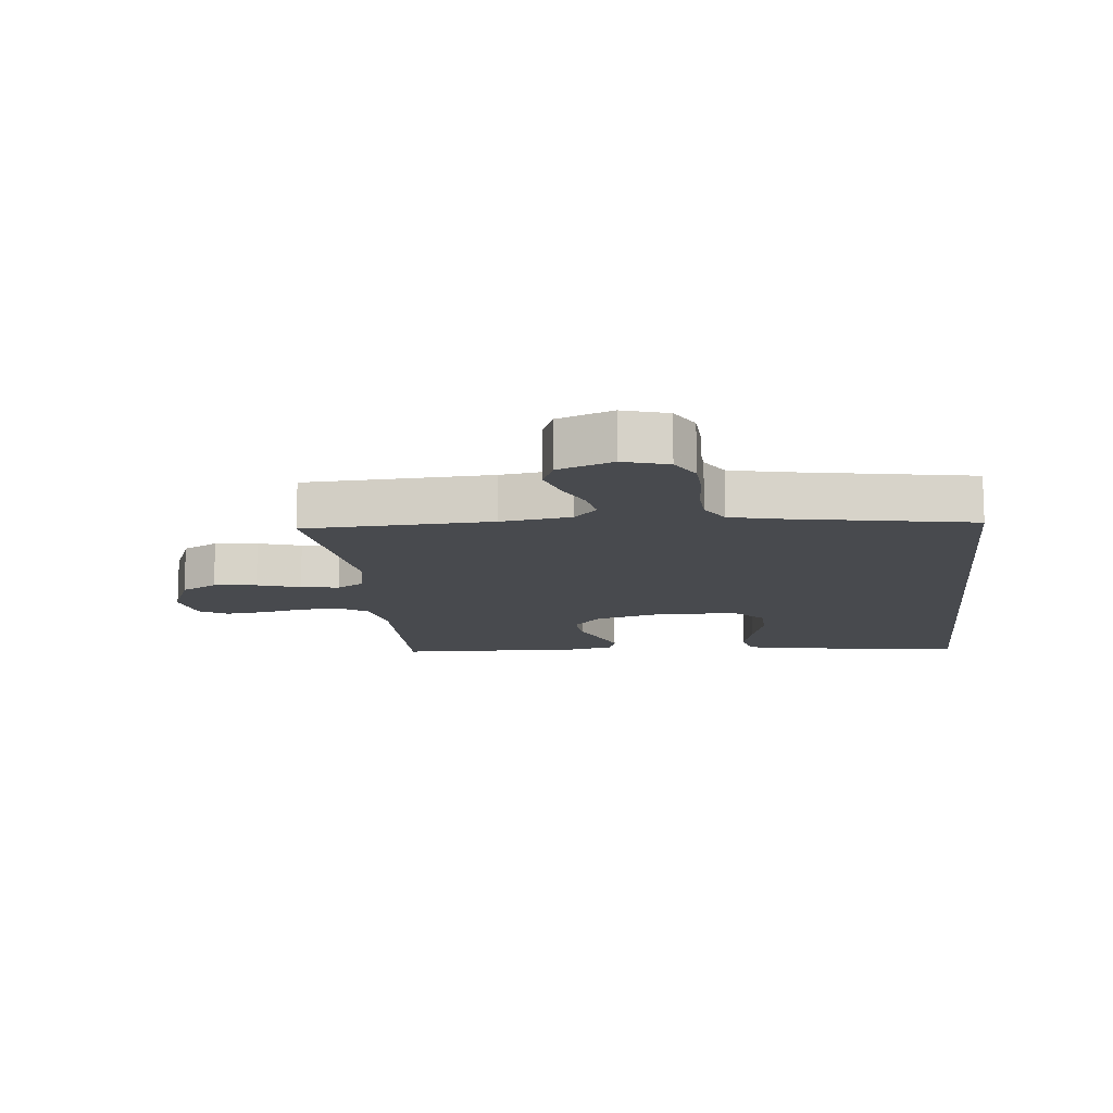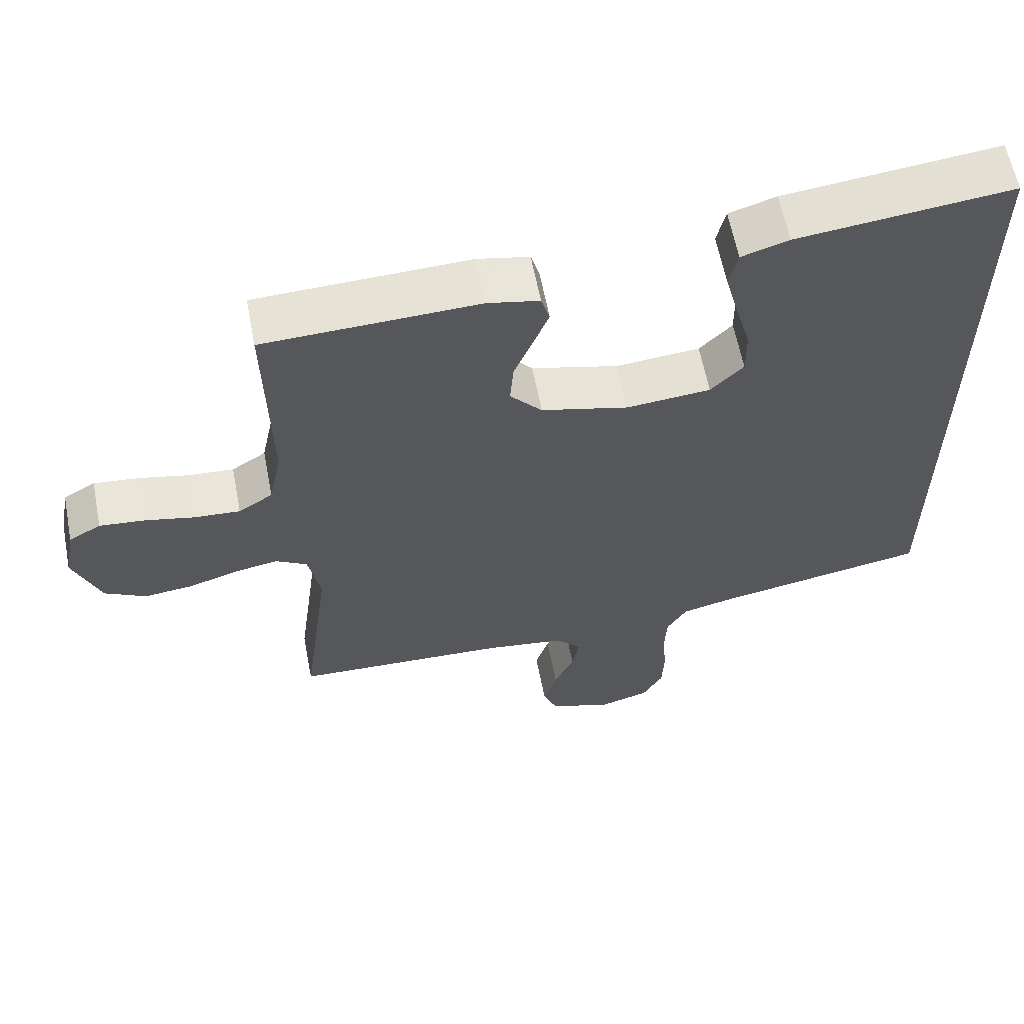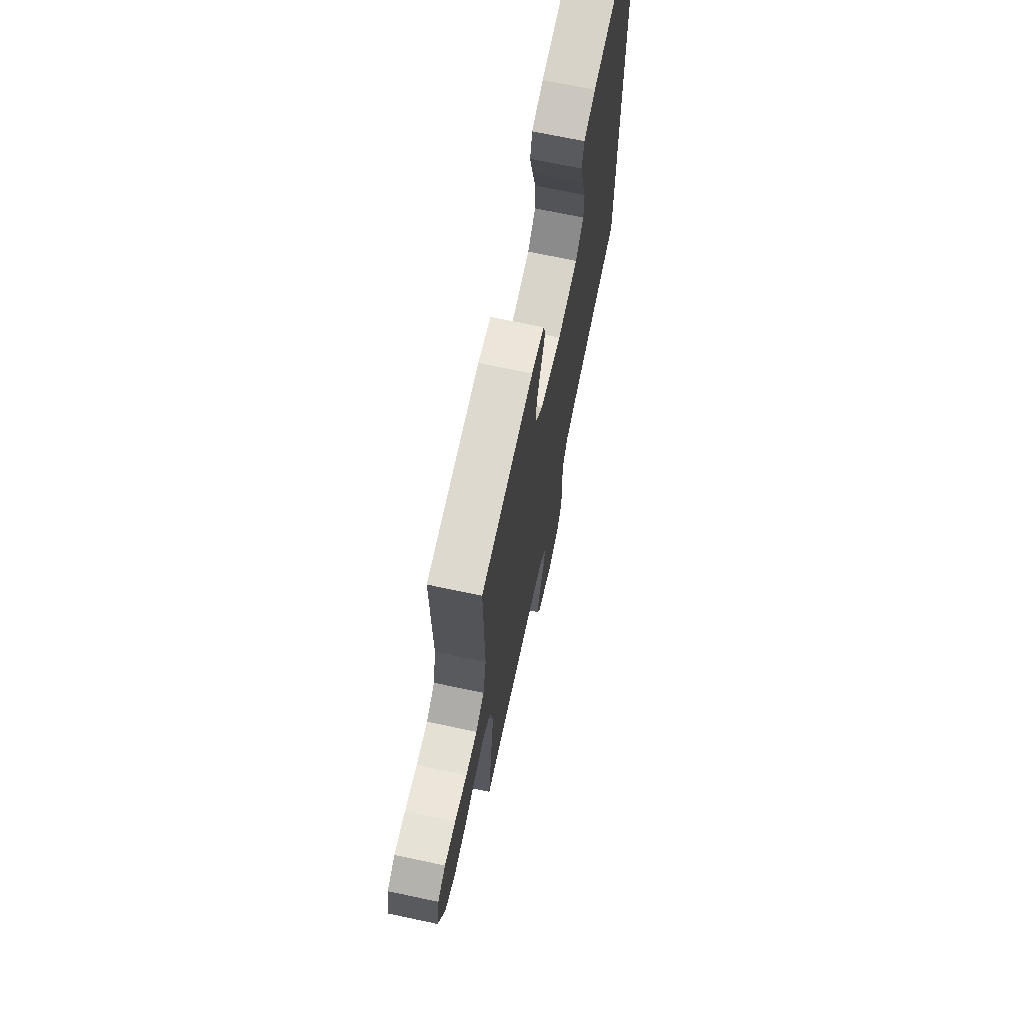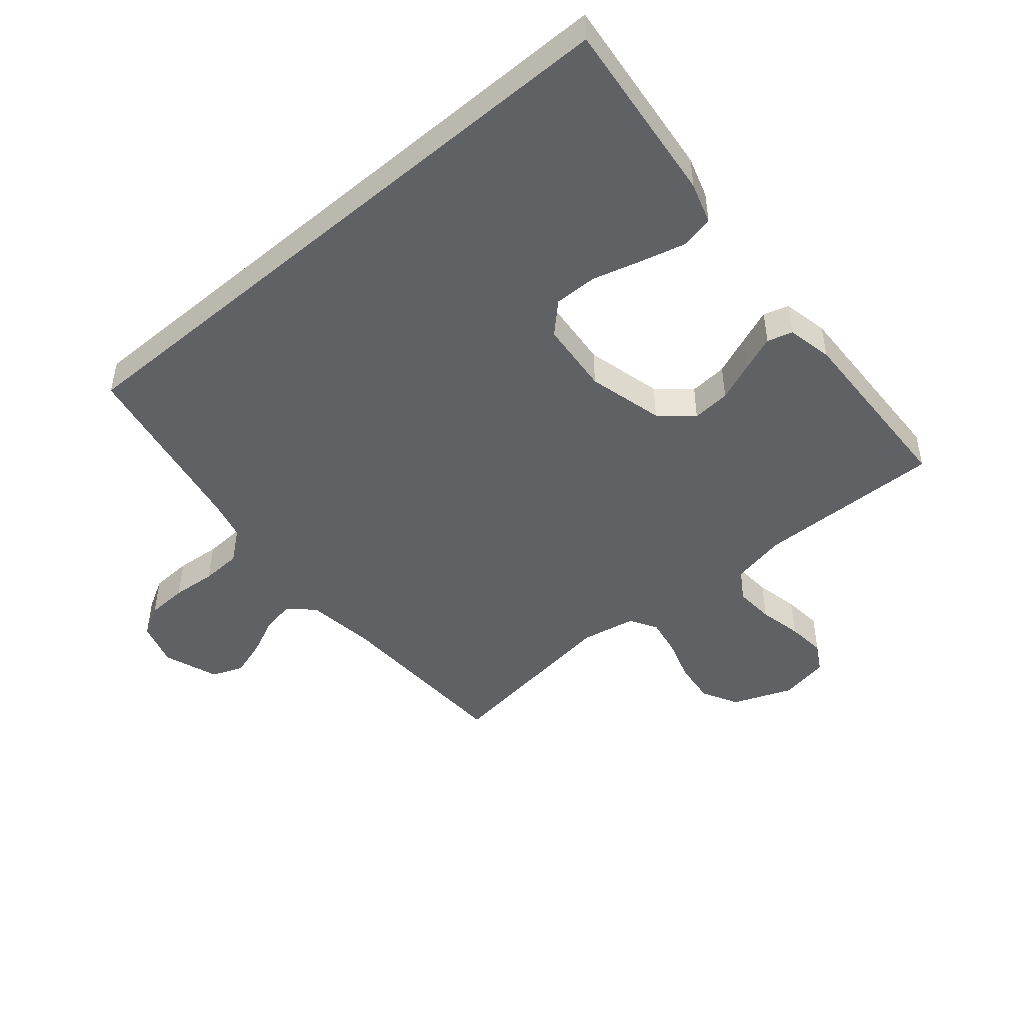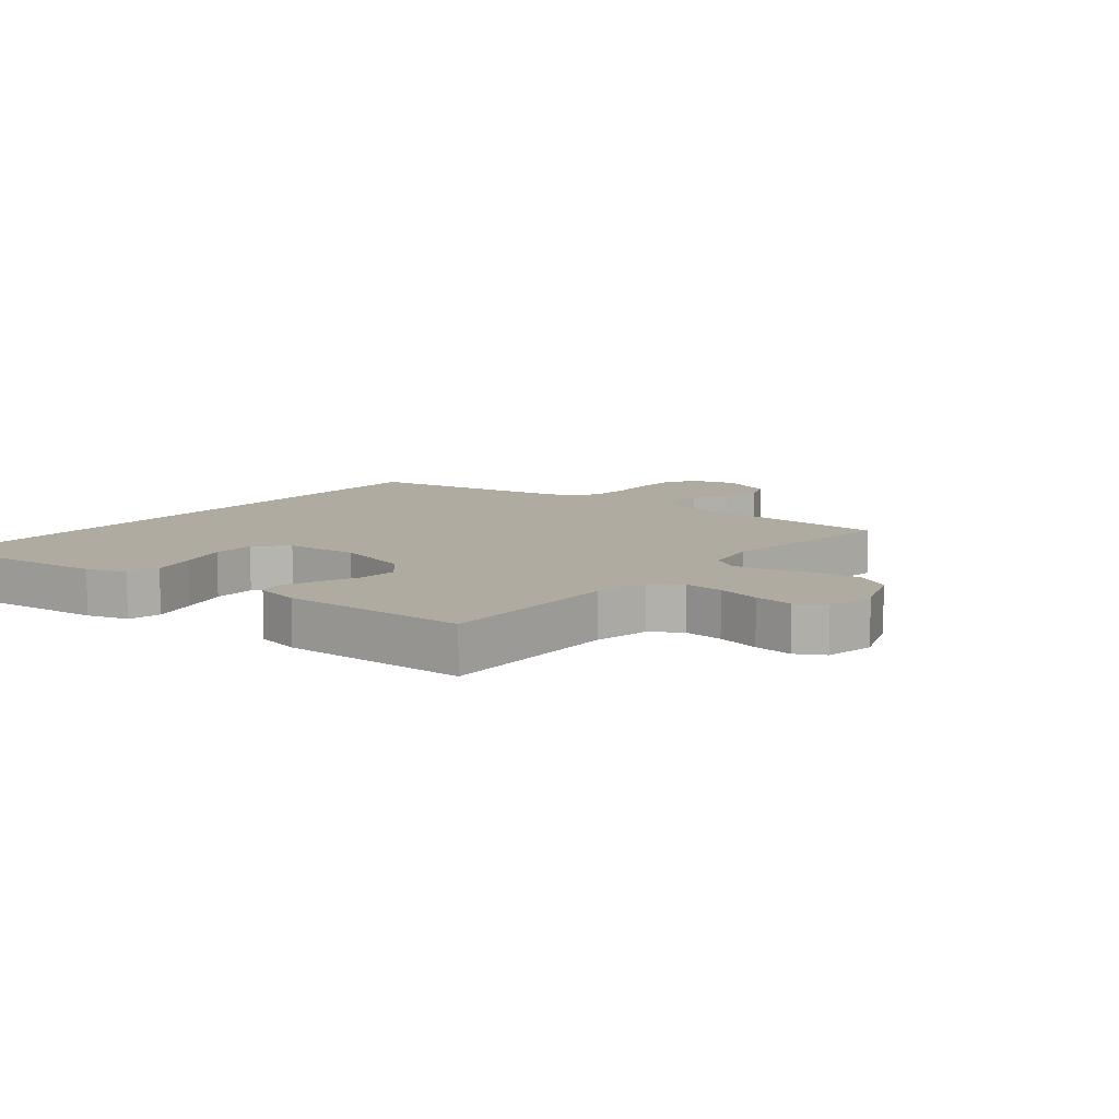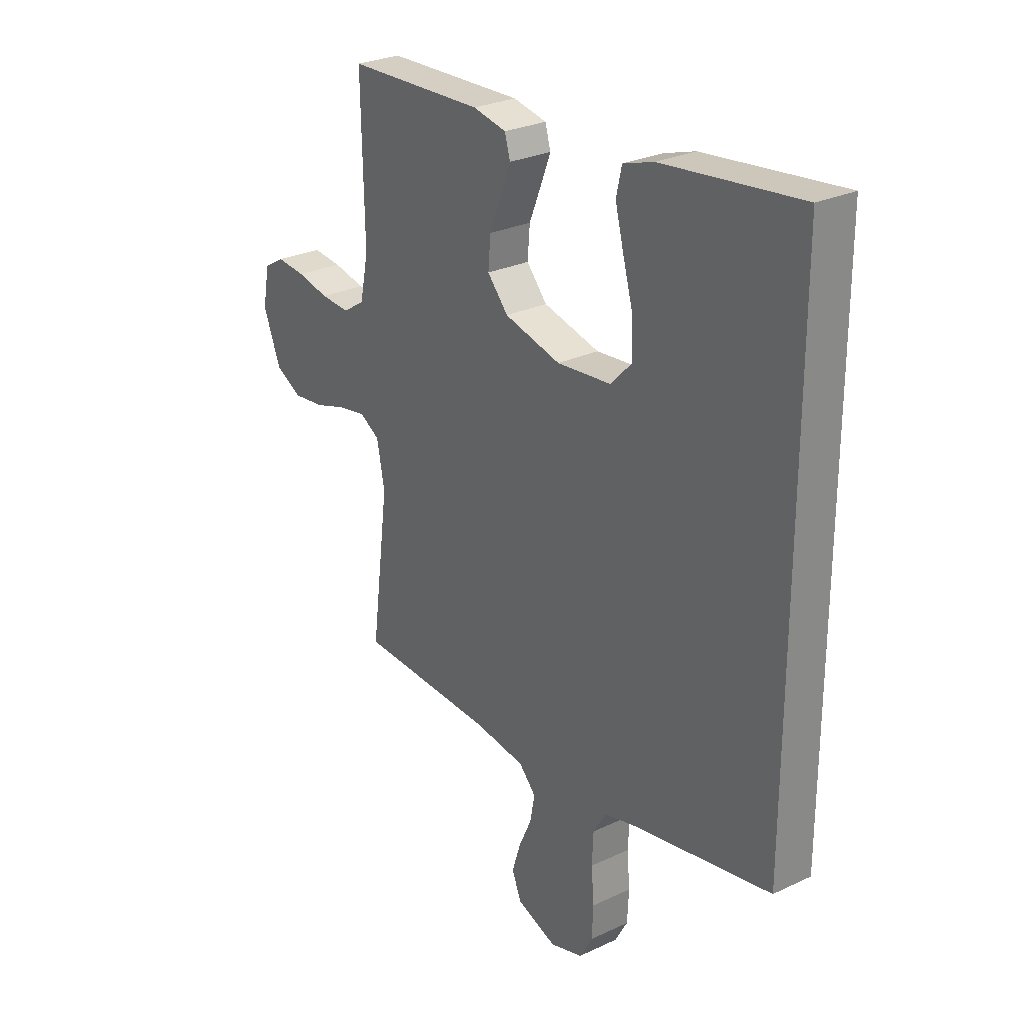
<metadata>
{"format":"obj","ext":"obj","renderer":"f3d","projection":"perspective","resolution":1024,"background":"white","views":[{"elev":-12.8,"azim":-173.6,"up":"+Y"},{"elev":61.2,"azim":169.1,"up":"+Z"},{"elev":69.6,"azim":102.0,"up":"+Z"},{"elev":-47.3,"azim":-49.6,"up":"+Y"},{"elev":9.8,"azim":39.5,"up":"+Y"},{"elev":27.4,"azim":-126.0,"up":"+Z"}]}
</metadata>
<code>
v 0.5 0.07 -0.5
v 0.2 0.07 -0.511
v 0.088 0.07 -0.526
v 0.051 0.07 -0.565
v 0.061 0.07 -0.619
v 0.089 0.07 -0.68
v 0.108 0.07 -0.74
v 0.088 0.07 -0.79
v 0 0.07 -0.822
v -0.072 0.07 -0.8
v -0.1 0.07 -0.75
v -0.103 0.07 -0.684
v -0.097 0.07 -0.613
v -0.1 0.07 -0.548
v -0.128 0.07 -0.501
v -0.2 0.07 -0.483
v -0.5 0.07 -0.427
v -0.5 0.07 0.578
v -0.2 0.07 0.544
v -0.134 0.07 0.523
v -0.122 0.07 0.47
v -0.141 0.07 0.397
v -0.163 0.07 0.319
v -0.164 0.07 0.249
v -0.118 0.07 0.202
v 0 0.07 0.191
v 0.123 0.07 0.222
v 0.168 0.07 0.273
v 0.163 0.07 0.335
v 0.137 0.07 0.399
v 0.115 0.07 0.455
v 0.127 0.07 0.496
v 0.2 0.07 0.511
v 0.5 0.07 0.5
v 0.494 0.07 0.2
v 0.512 0.07 0.112
v 0.56 0.07 0.081
v 0.624 0.07 0.085
v 0.694 0.07 0.1
v 0.757 0.07 0.106
v 0.802 0.07 0.08
v 0.817 0.07 0
v 0.779 0.07 -0.096
v 0.721 0.07 -0.127
v 0.652 0.07 -0.119
v 0.583 0.07 -0.097
v 0.522 0.07 -0.086
v 0.478 0.07 -0.112
v 0.461 0.07 -0.2
v 0.5 0 -0.5
v 0.2 0 -0.511
v 0.088 0 -0.526
v 0.051 0 -0.565
v 0.061 0 -0.619
v 0.089 0 -0.68
v 0.108 0 -0.74
v 0.088 0 -0.79
v 0 0 -0.822
v -0.072 0 -0.8
v -0.1 0 -0.75
v -0.103 0 -0.684
v -0.097 0 -0.613
v -0.1 0 -0.548
v -0.128 0 -0.501
v -0.2 0 -0.483
v -0.5 0 -0.427
v -0.5 0 0.578
v -0.2 0 0.544
v -0.134 0 0.523
v -0.122 0 0.47
v -0.141 0 0.397
v -0.163 0 0.319
v -0.164 0 0.249
v -0.118 0 0.202
v 0 0 0.191
v 0.123 0 0.222
v 0.168 0 0.273
v 0.163 0 0.335
v 0.137 0 0.399
v 0.115 0 0.455
v 0.127 0 0.496
v 0.2 0 0.511
v 0.5 0 0.5
v 0.494 0 0.2
v 0.512 0 0.112
v 0.56 0 0.081
v 0.624 0 0.085
v 0.694 0 0.1
v 0.757 0 0.106
v 0.802 0 0.08
v 0.817 0 0
v 0.779 0 -0.096
v 0.721 0 -0.127
v 0.652 0 -0.119
v 0.583 0 -0.097
v 0.522 0 -0.086
v 0.478 0 -0.112
v 0.461 0 -0.2
f 44 45 46
f 43 44 46
f 42 43 46
f 41 42 46
f 40 41 46
f 39 40 46
f 38 39 46
f 37 38 46 47
f 36 37 47 48
f 33 34 35
f 32 33 35
f 31 32 35
f 30 31 35
f 29 30 35
f 36 48 49
f 35 36 49
f 29 35 49
f 28 29 49
f 21 22 23
f 20 21 23
f 19 20 23
f 18 19 23
f 17 18 23
f 16 17 23 24
f 15 16 24 25
f 11 12 13
f 10 11 13
f 9 10 13
f 8 9 13
f 7 8 13
f 6 7 13
f 5 6 13
f 4 5 13 14
f 15 25 26
f 14 15 26
f 4 14 26
f 3 4 26
f 49 1 2
f 28 49 2
f 27 28 2
f 2 3 26 27
f 95 94 93
f 95 93 92
f 95 92 91
f 95 91 90
f 95 90 89
f 95 89 88
f 95 88 87
f 96 95 87 86
f 97 96 86 85
f 84 83 82
f 84 82 81
f 84 81 80
f 84 80 79
f 84 79 78
f 98 97 85
f 98 85 84
f 98 84 78
f 98 78 77
f 72 71 70
f 72 70 69
f 72 69 68
f 72 68 67
f 72 67 66
f 73 72 66 65
f 74 73 65 64
f 62 61 60
f 62 60 59
f 62 59 58
f 62 58 57
f 62 57 56
f 62 56 55
f 62 55 54
f 63 62 54 53
f 75 74 64
f 75 64 63
f 75 63 53
f 75 53 52
f 51 50 98
f 51 98 77
f 51 77 76
f 76 75 52 51
f 1 50 51 2
f 2 51 52 3
f 3 52 53 4
f 4 53 54 5
f 5 54 55 6
f 6 55 56 7
f 7 56 57 8
f 8 57 58 9
f 9 58 59 10
f 10 59 60 11
f 11 60 61 12
f 12 61 62 13
f 13 62 63 14
f 14 63 64 15
f 15 64 65 16
f 16 65 66 17
f 17 66 67 18
f 18 67 68 19
f 19 68 69 20
f 20 69 70 21
f 21 70 71 22
f 22 71 72 23
f 23 72 73 24
f 24 73 74 25
f 25 74 75 26
f 26 75 76 27
f 27 76 77 28
f 28 77 78 29
f 29 78 79 30
f 30 79 80 31
f 31 80 81 32
f 32 81 82 33
f 33 82 83 34
f 34 83 84 35
f 35 84 85 36
f 36 85 86 37
f 37 86 87 38
f 38 87 88 39
f 39 88 89 40
f 40 89 90 41
f 41 90 91 42
f 42 91 92 43
f 43 92 93 44
f 44 93 94 45
f 45 94 95 46
f 46 95 96 47
f 47 96 97 48
f 48 97 98 49
f 49 98 50 1

</code>
